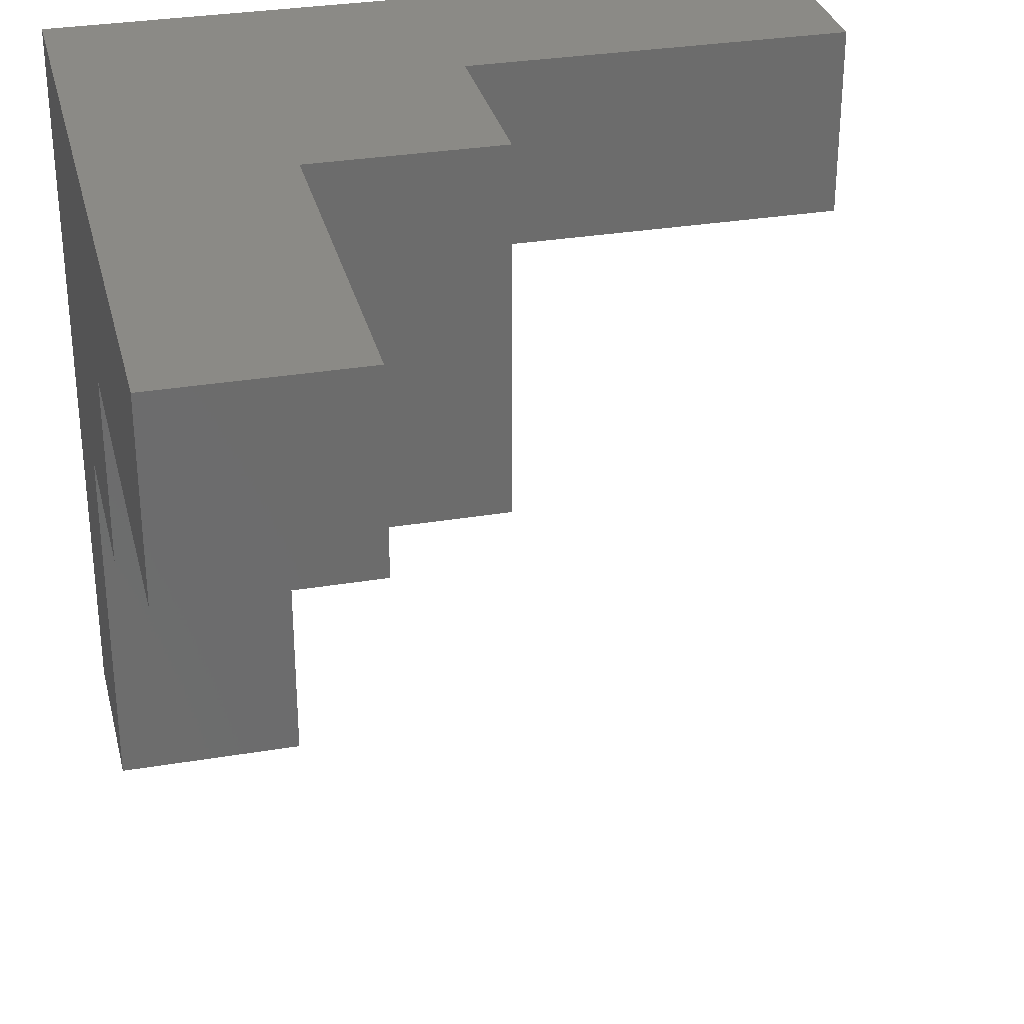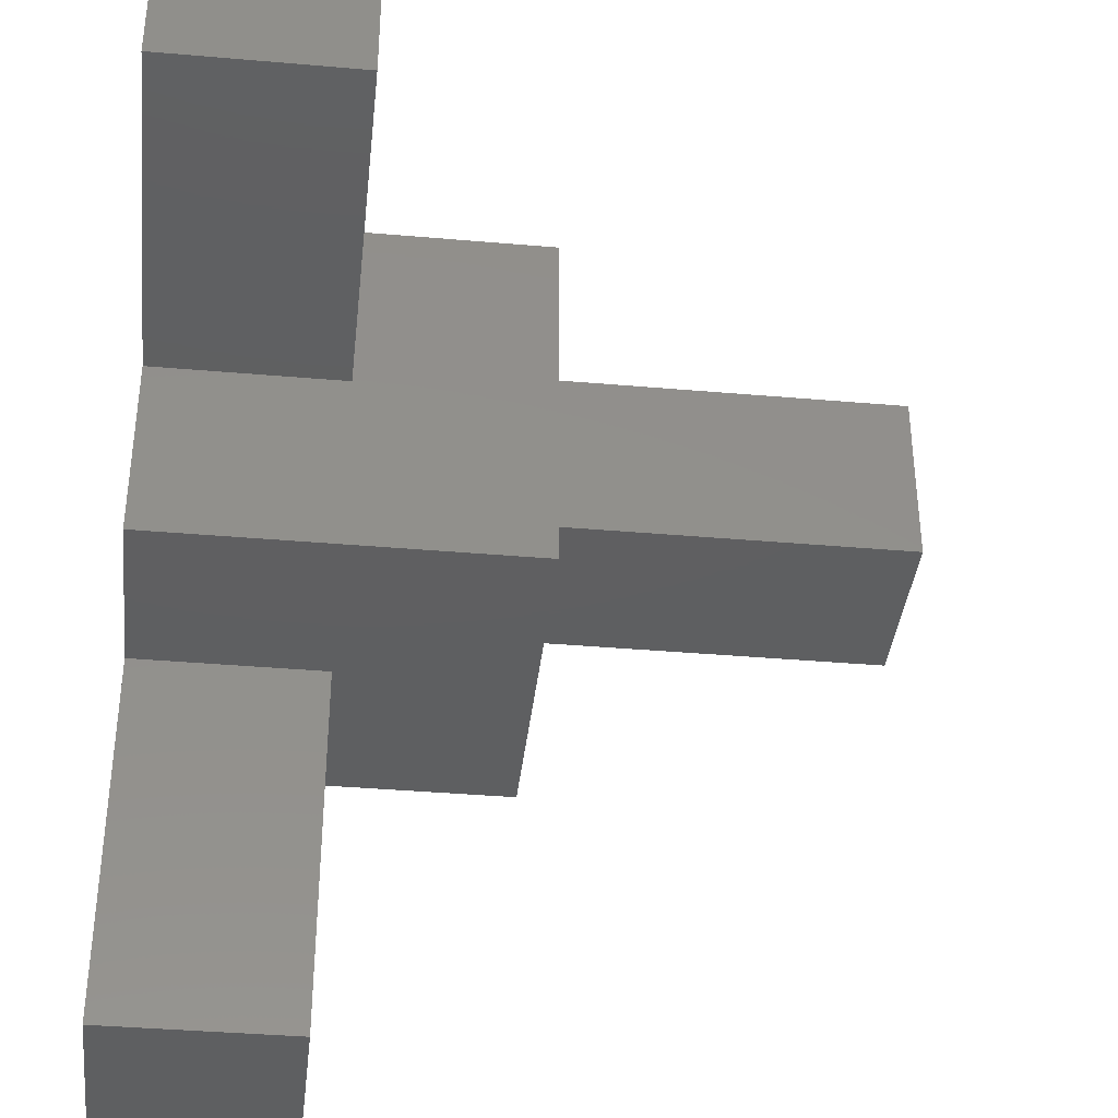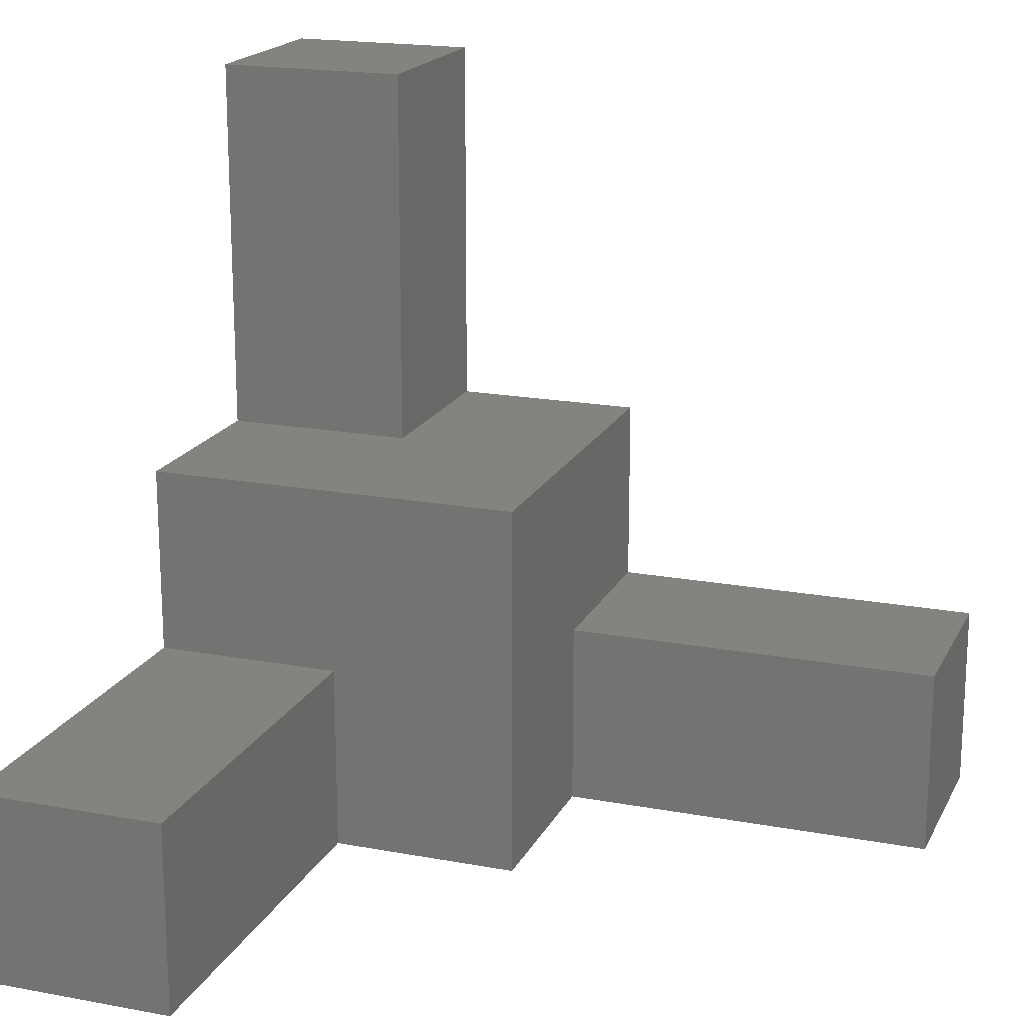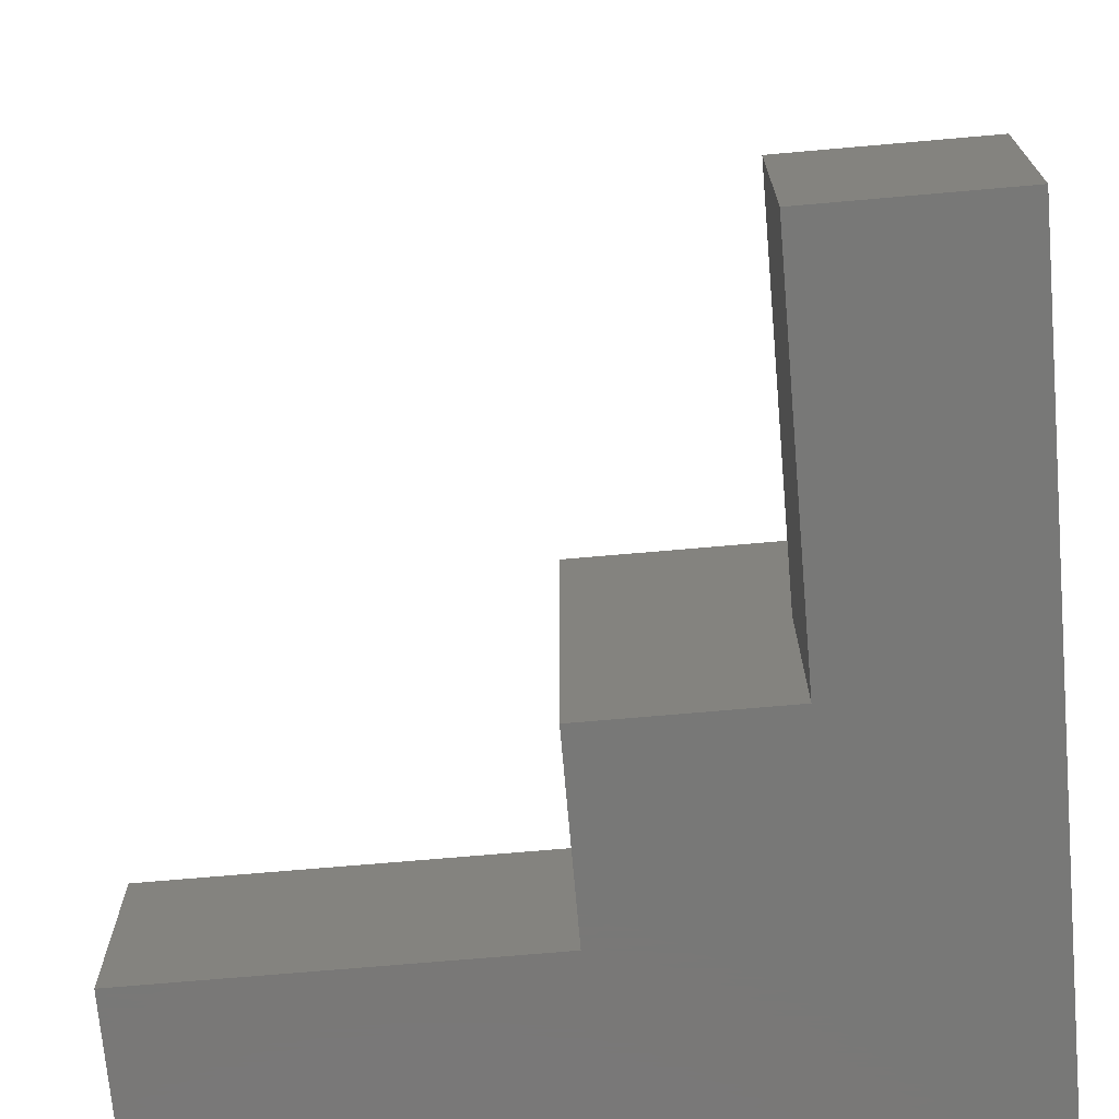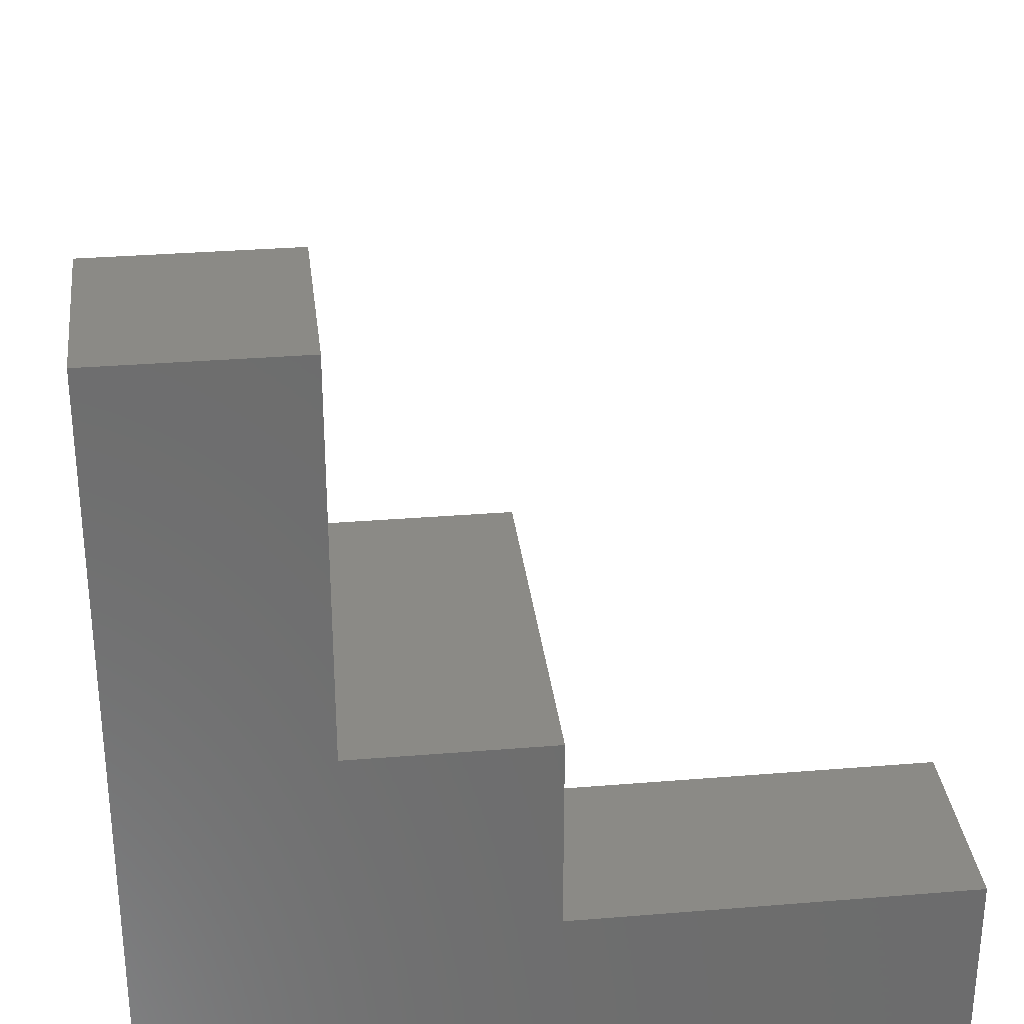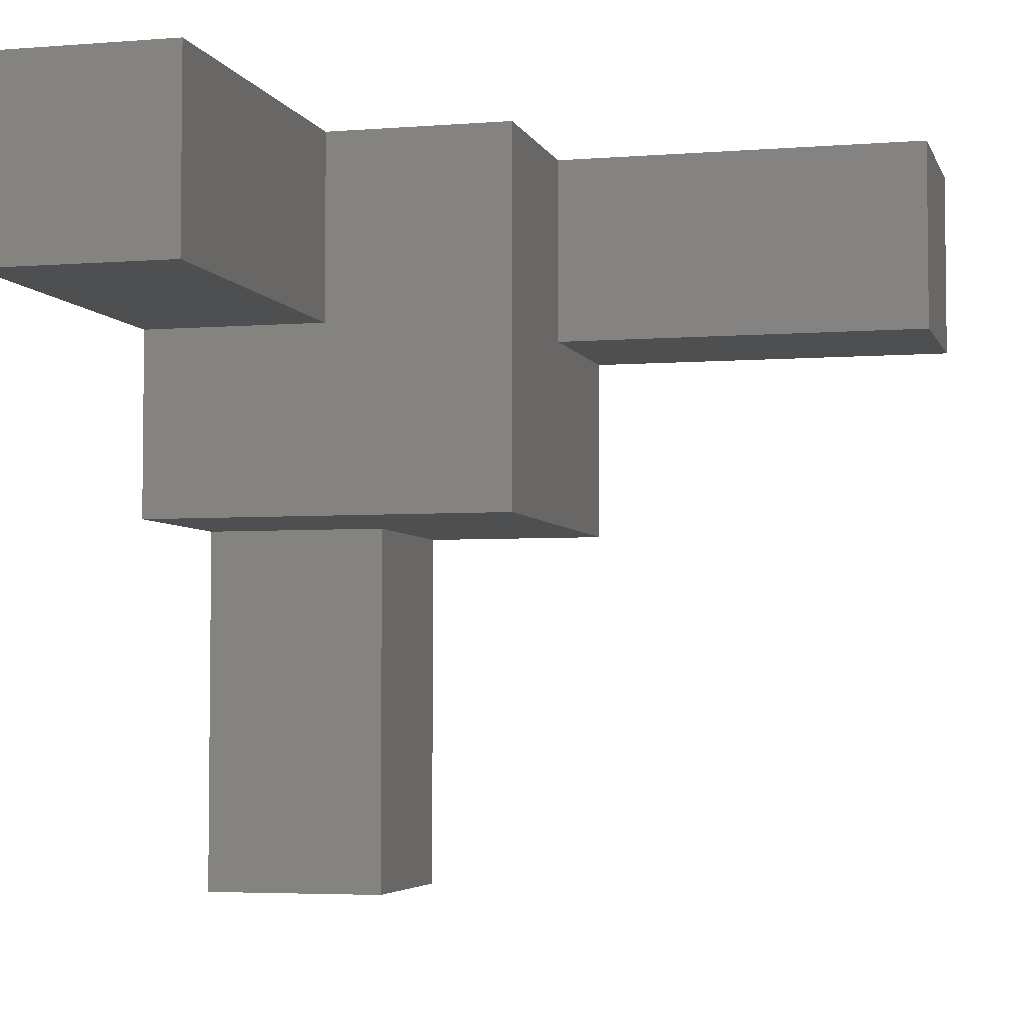
<metadata>
{"format":"stl","ext":"stl","renderer":"f3d","projection":"perspective","resolution":1024,"background":"white","views":[{"elev":31.2,"azim":-13.5,"up":"+Y"},{"elev":-38.2,"azim":-6.3,"up":"+Y"},{"elev":18.5,"azim":19.8,"up":"+Z"},{"elev":-71.0,"azim":95.0,"up":"+Z"},{"elev":31.1,"azim":-96.7,"up":"+Z"},{"elev":-4.3,"azim":14.6,"up":"+Y"}]}
</metadata>
<code>
# stl→obj: 26 verts, 48 faces
v -10 20 40
v -10 10 40
v -10 20 20
v -10 10 20
v -20 10 40
v -20 10 20
v -20 20 40
v -20 -20 10
v -10 -20 10
v -20 -1.225e-15 10
v -10 -6.123e-16 10
v -10 -20 2.22e-15
v -10 -6.123e-16 6.661e-15
v -20 -20 0
v 20 10 9.992e-15
v 20 10 10
v -6.123e-16 10 9.992e-15
v -6.123e-16 10 10
v 20 20 10
v -1.225e-15 20 10
v 20 20 8.882e-15
v 0 0 8.882e-15
v -20 20 8.882e-15
v 0 0 20
v -20 -1.225e-15 20
v -1.225e-15 20 20
f 1 2 3
f 3 2 4
f 2 5 4
f 4 5 6
f 2 1 5
f 5 1 7
f 8 9 10
f 10 9 11
f 9 12 11
f 11 12 13
f 8 14 9
f 9 14 12
f 15 16 17
f 17 16 18
f 16 19 18
f 18 19 20
f 21 19 15
f 15 19 16
f 22 13 17
f 17 13 23
f 21 17 23
f 21 15 17
f 12 14 13
f 13 14 23
f 13 22 11
f 11 22 24
f 25 11 24
f 25 10 11
f 6 25 4
f 4 25 24
f 26 4 24
f 26 3 4
f 26 20 3
f 3 20 23
f 7 3 23
f 7 1 3
f 19 21 20
f 20 21 23
f 20 26 18
f 18 26 24
f 22 18 24
f 22 17 18
f 5 7 6
f 6 7 23
f 10 23 14
f 8 10 14
f 25 6 10
f 10 6 23

</code>
